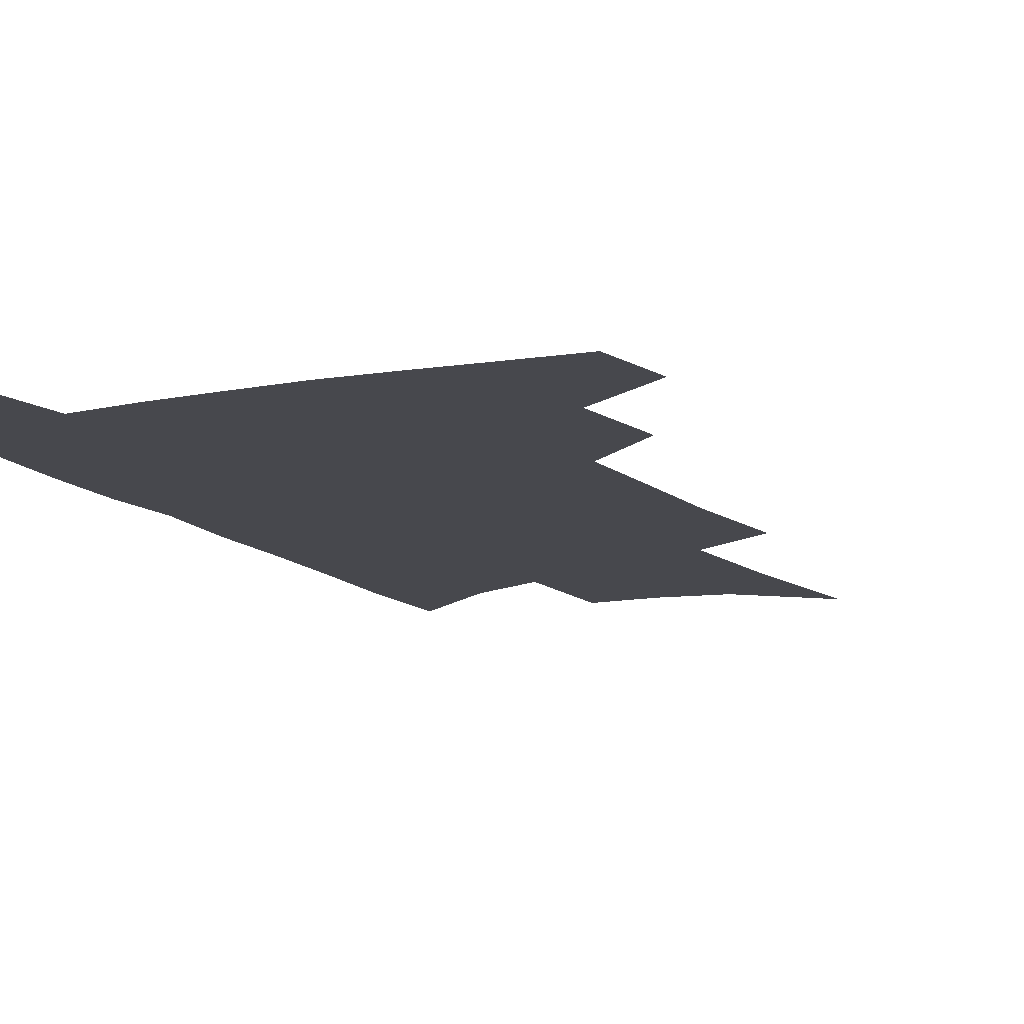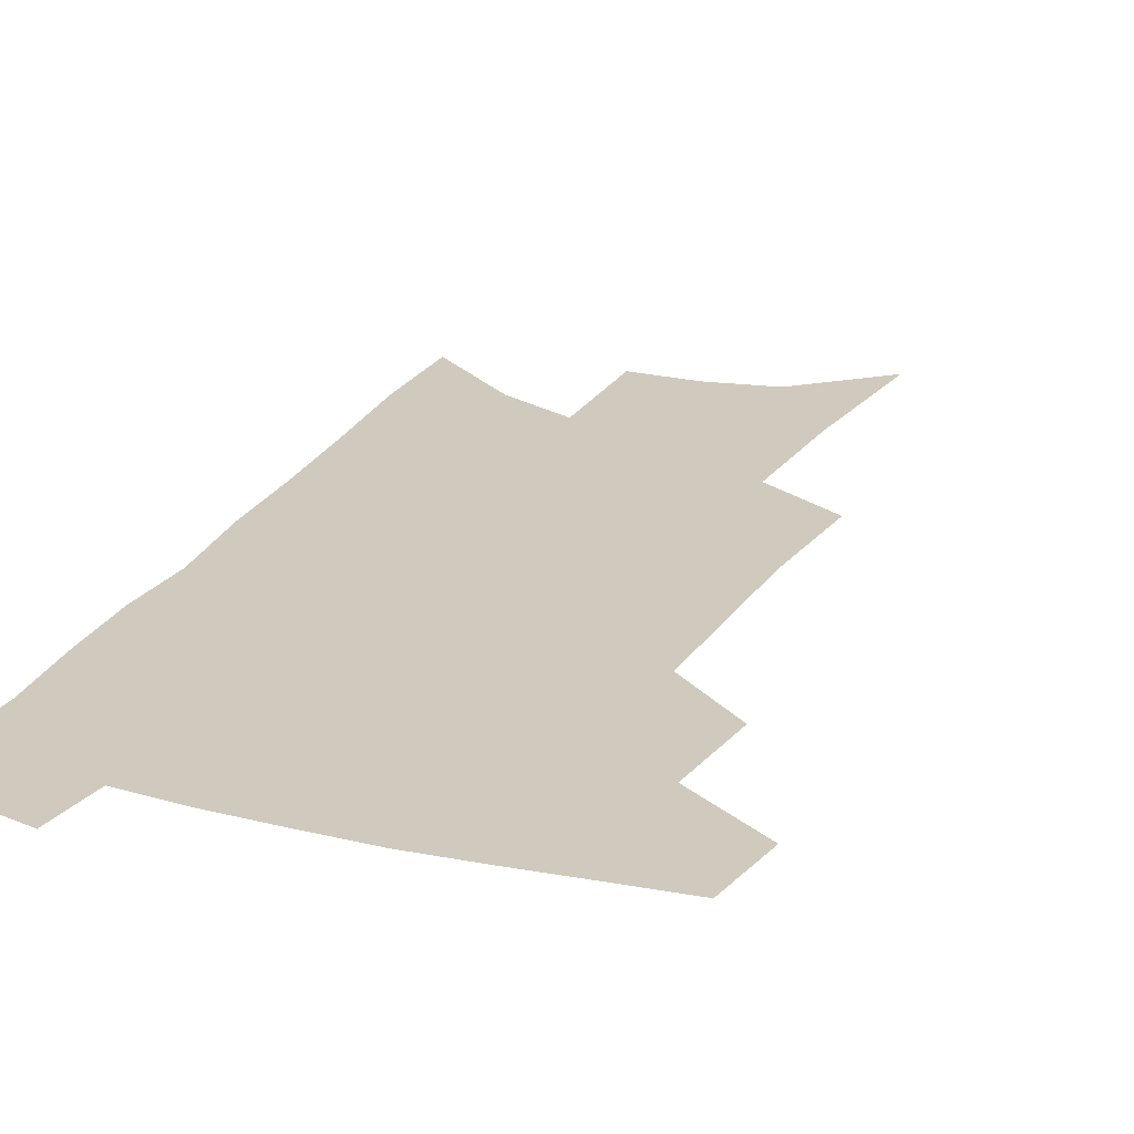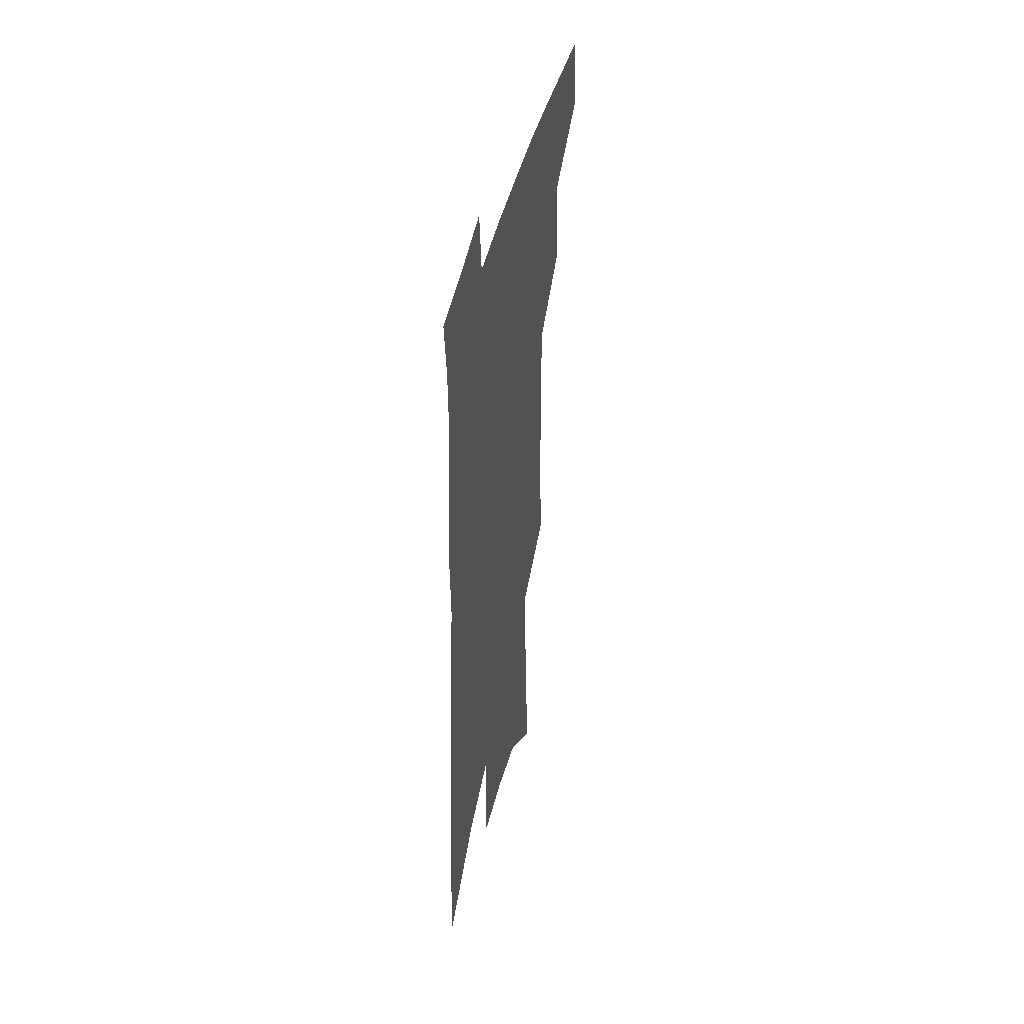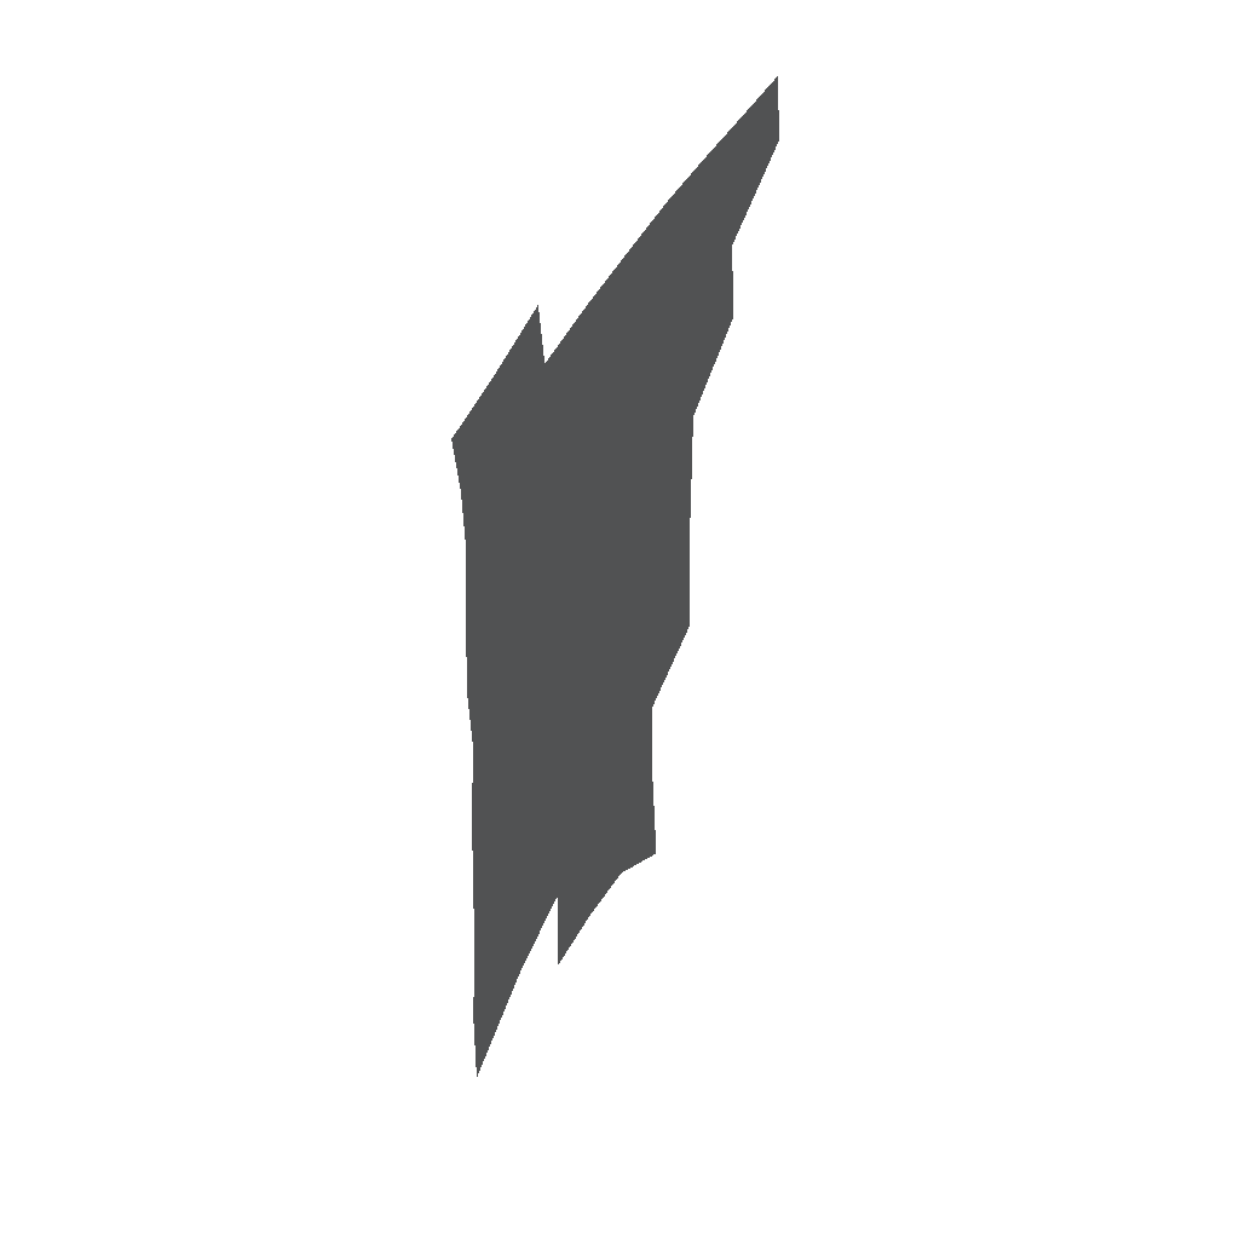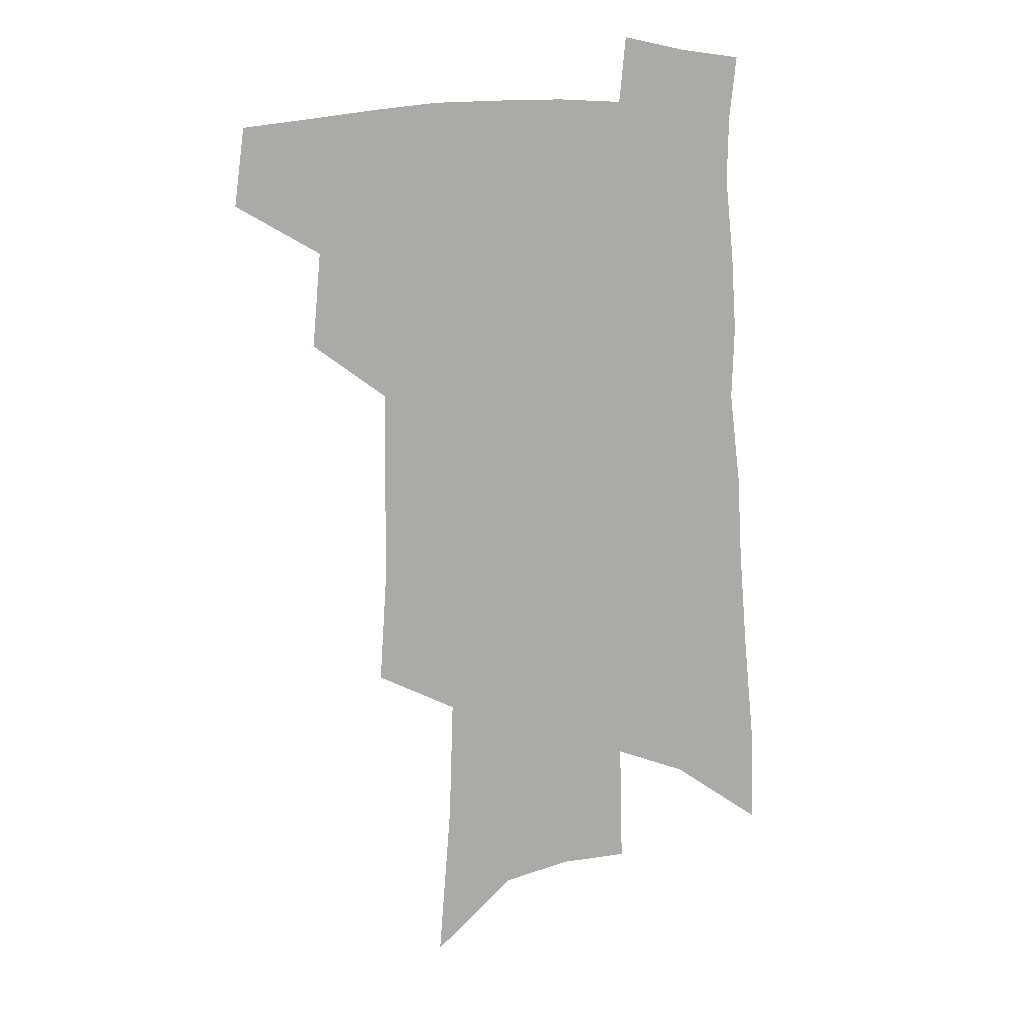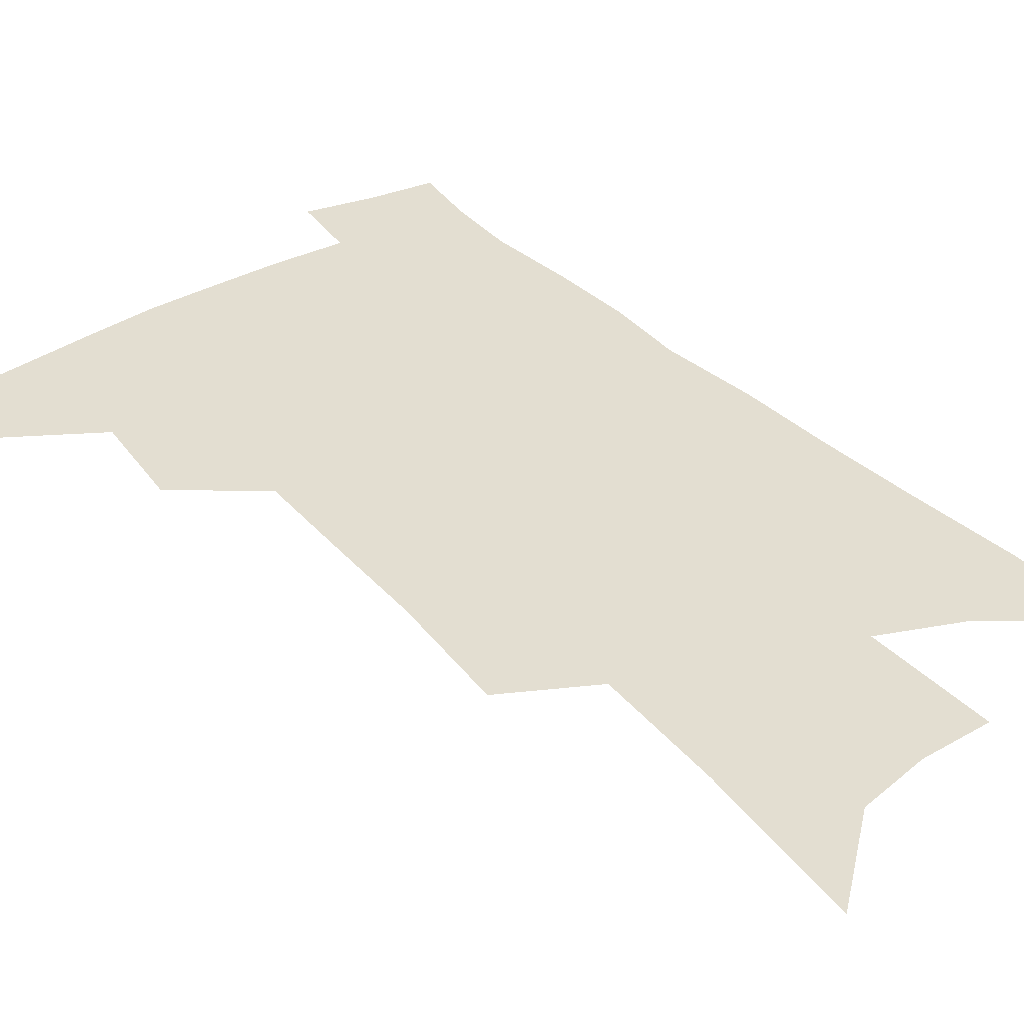
<metadata>
{"format":"obj","ext":"obj","renderer":"f3d","projection":"perspective","resolution":1024,"background":"white","views":[{"elev":-11.7,"azim":-152.3,"up":"+Z"},{"elev":22.8,"azim":-155.7,"up":"+Z"},{"elev":46.6,"azim":103.4,"up":"+Y"},{"elev":51.9,"azim":118.0,"up":"+Y"},{"elev":13.6,"azim":-15.5,"up":"+Y"},{"elev":36.0,"azim":-35.6,"up":"+Z"}]}
</metadata>
<code>
v 500.4 440.7 0
v 504.3 470 0
v 529.1 386 0
v 532.3 421.8 0
v 531.6 448.3 0
v 529.2 472.9 0
v 553.7 248.8 0
v 556.6 293.1 0
v 556.7 329.4 0
v 557 365 0
v 555.9 394.7 0
v 558 426.4 0
v 556.8 451.3 0
v 553.8 475.9 0
v 577.5 126.3 0
v 582.2 186.6 0
v 583.7 233.2 0
v 583.7 273.9 0
v 583.9 311.4 0
v 583 343.7 0
v 582.6 375.1 0
v 582.9 404.6 0
v 582.4 429.9 0
v 581.9 453.7 0
v 578.7 478.4 0
v 607.7 153.6 0
v 609 205.4 0
v 608.1 244.2 0
v 607.8 284.6 0
v 606.9 317.5 0
v 606.1 349.1 0
v 605.6 378.9 0
v 605.6 407.2 0
v 605.3 431.1 0
v 605.2 455.1 0
v 604.2 479 0
v 633 159.1 0
v 632.8 211.2 0
v 631.5 250.3 0
v 630.4 284.9 0
v 629.3 320.3 0
v 628.4 351.7 0
v 627.9 381 0
v 627.7 407.9 0
v 628.1 431.8 0
v 628.6 455.6 0
v 628.5 479.2 0
v 658.2 159.9 0
v 657 206.7 0
v 655.1 247.7 0
v 653.1 285 0
v 652 317.2 0
v 651 349.2 0
v 650.2 378.5 0
v 649.9 405.9 0
v 650.5 430.8 0
v 651.3 455 0
v 653 477.9 0
v 655.4 502.8 0
v 684 195.9 0
v 681.1 237.4 0
v 678.3 275.7 0
v 675.4 311.7 0
v 675.9 340.8 0
v 673.9 372.5 0
v 673.5 400.5 0
v 673.3 427.3 0
v 673.7 453 0
v 675.6 475.6 0
v 679.4 497.8 0
v 718 171.3 0
v 716.7 210.4 0
v 712.6 251.4 0
v 709.5 288.7 0
v 707.6 322.2 0
v 703.3 357.8 0
v 704.2 385.7 0
v 702.3 415.6 0
v 699 446.5 0
v 699.5 471.6 0
v 702 494.8 0
f 4 5 1
f 1 5 2
f 5 6 2
f 10 11 3
f 3 11 4
f 11 12 4
f 4 12 5
f 12 13 5
f 5 13 6
f 13 14 6
f 17 18 7
f 7 18 8
f 18 19 8
f 8 19 9
f 19 20 9
f 9 20 10
f 20 21 10
f 10 21 11
f 21 22 11
f 11 22 12
f 22 23 12
f 12 23 13
f 23 24 13
f 13 24 14
f 24 25 14
f 15 26 16
f 26 27 16
f 16 27 17
f 27 28 17
f 17 28 18
f 28 29 18
f 18 29 19
f 29 30 19
f 19 30 20
f 30 31 20
f 20 31 21
f 31 32 21
f 21 32 22
f 32 33 22
f 22 33 23
f 33 34 23
f 23 34 24
f 34 35 24
f 24 35 25
f 35 36 25
f 26 37 27
f 37 38 27
f 27 38 28
f 38 39 28
f 28 39 29
f 39 40 29
f 29 40 30
f 40 41 30
f 30 41 31
f 41 42 31
f 31 42 32
f 42 43 32
f 32 43 33
f 43 44 33
f 33 44 34
f 44 45 34
f 34 45 35
f 45 46 35
f 35 46 36
f 46 47 36
f 37 48 38
f 48 49 38
f 38 49 39
f 49 50 39
f 39 50 40
f 50 51 40
f 40 51 41
f 51 52 41
f 41 52 42
f 52 53 42
f 42 53 43
f 53 54 43
f 43 54 44
f 54 55 44
f 44 55 45
f 55 56 45
f 45 56 46
f 56 57 46
f 46 57 47
f 57 58 47
f 49 60 50
f 60 61 50
f 50 61 51
f 61 62 51
f 51 62 52
f 62 63 52
f 52 63 53
f 63 64 53
f 53 64 54
f 64 65 54
f 54 65 55
f 65 66 55
f 55 66 56
f 66 67 56
f 56 67 57
f 67 68 57
f 57 68 58
f 68 69 58
f 58 69 59
f 69 70 59
f 60 71 61
f 71 72 61
f 61 72 62
f 72 73 62
f 62 73 63
f 73 74 63
f 63 74 64
f 74 75 64
f 64 75 65
f 75 76 65
f 65 76 66
f 76 77 66
f 66 77 67
f 77 78 67
f 67 78 68
f 78 79 68
f 68 79 69
f 79 80 69
f 69 80 70
f 80 81 70

</code>
